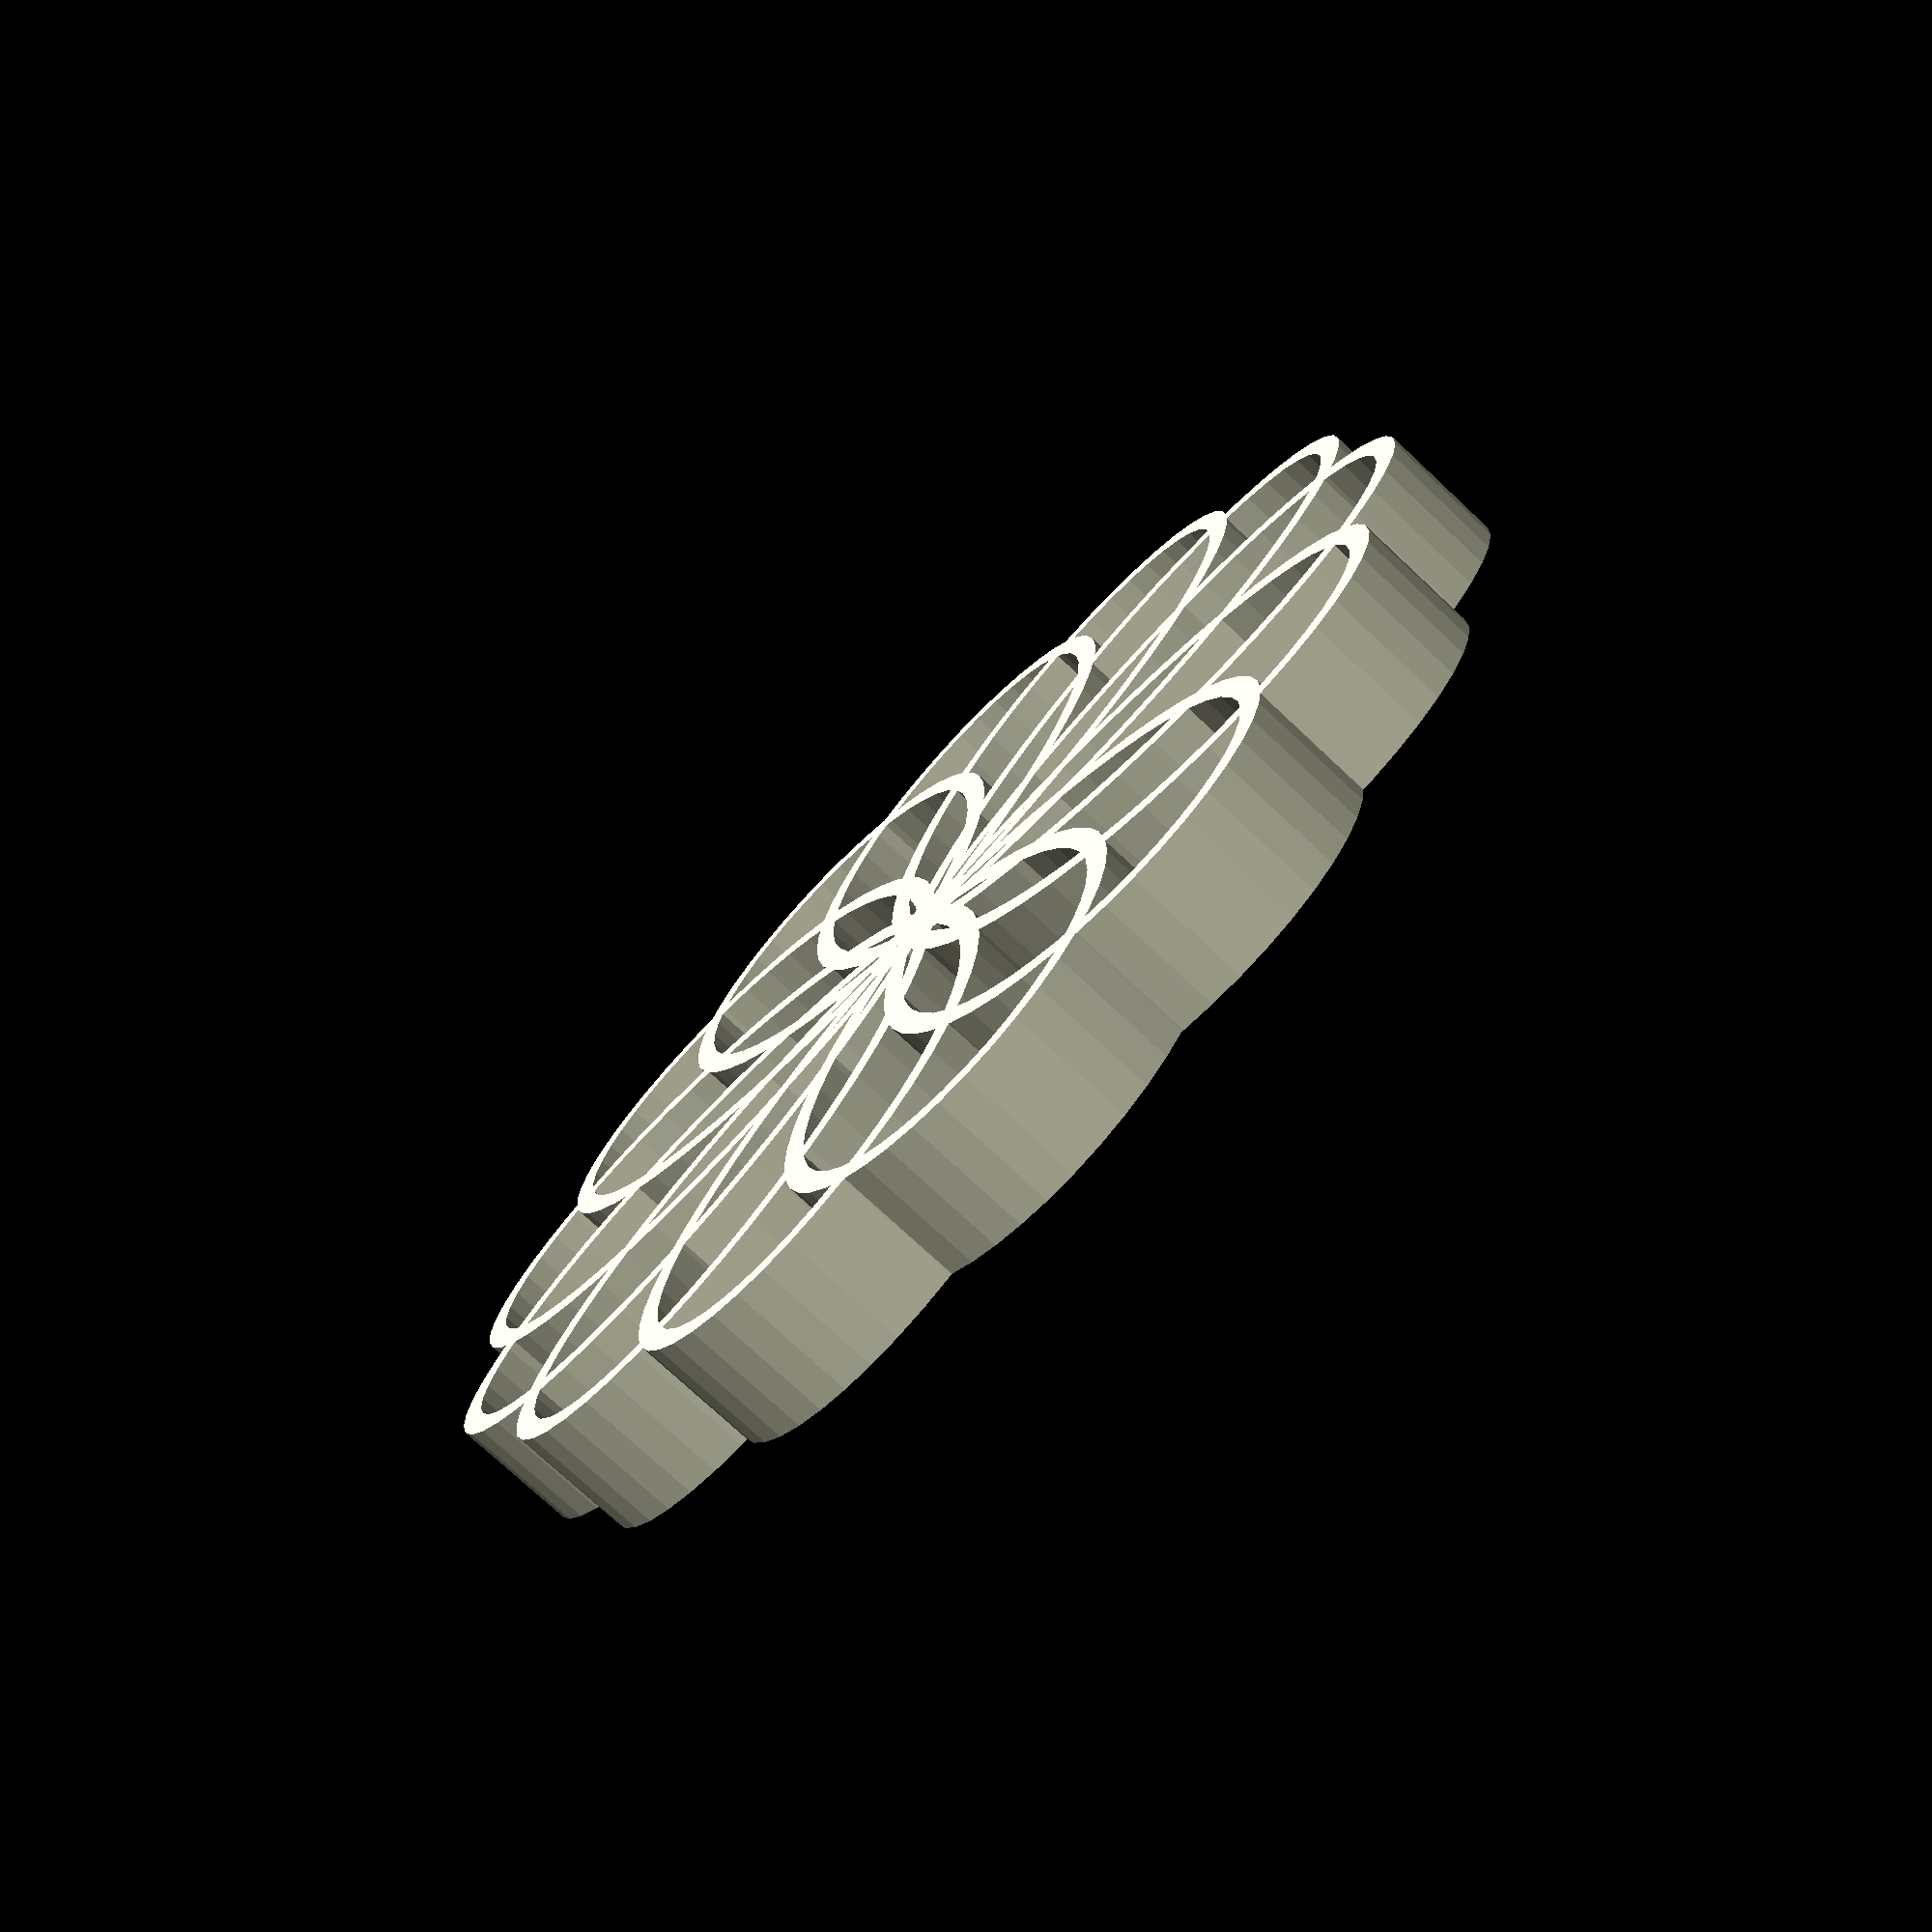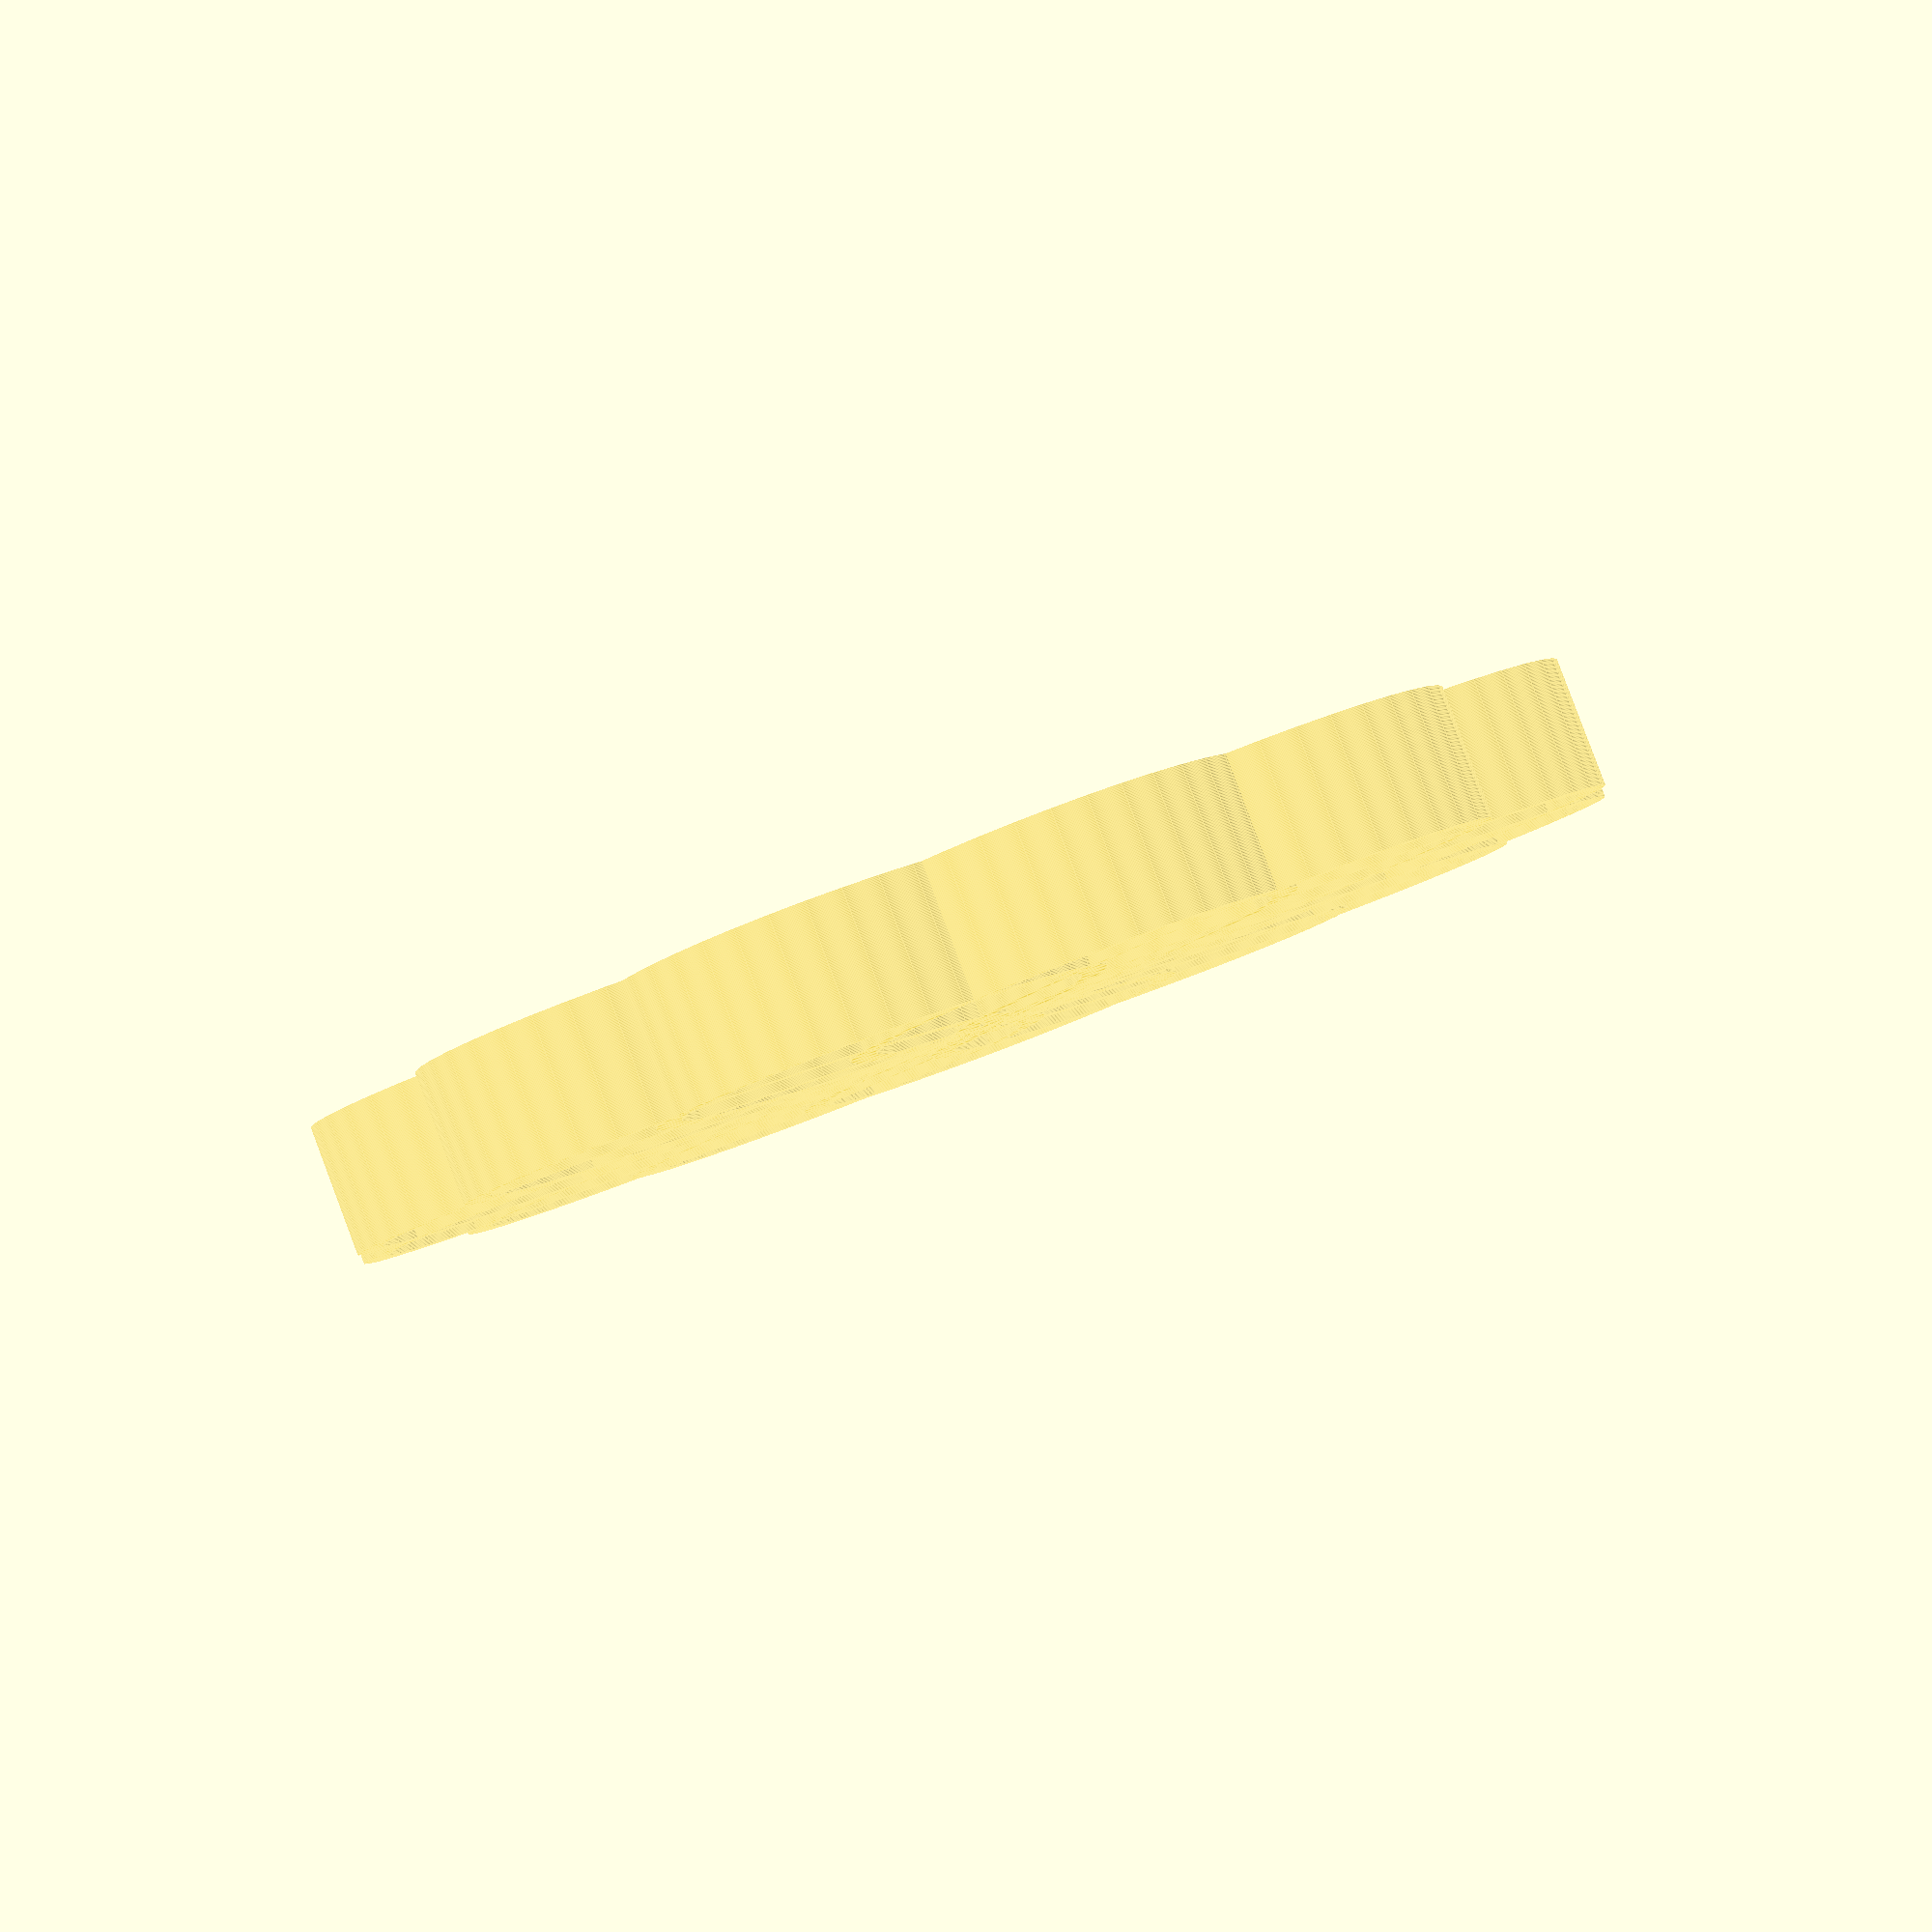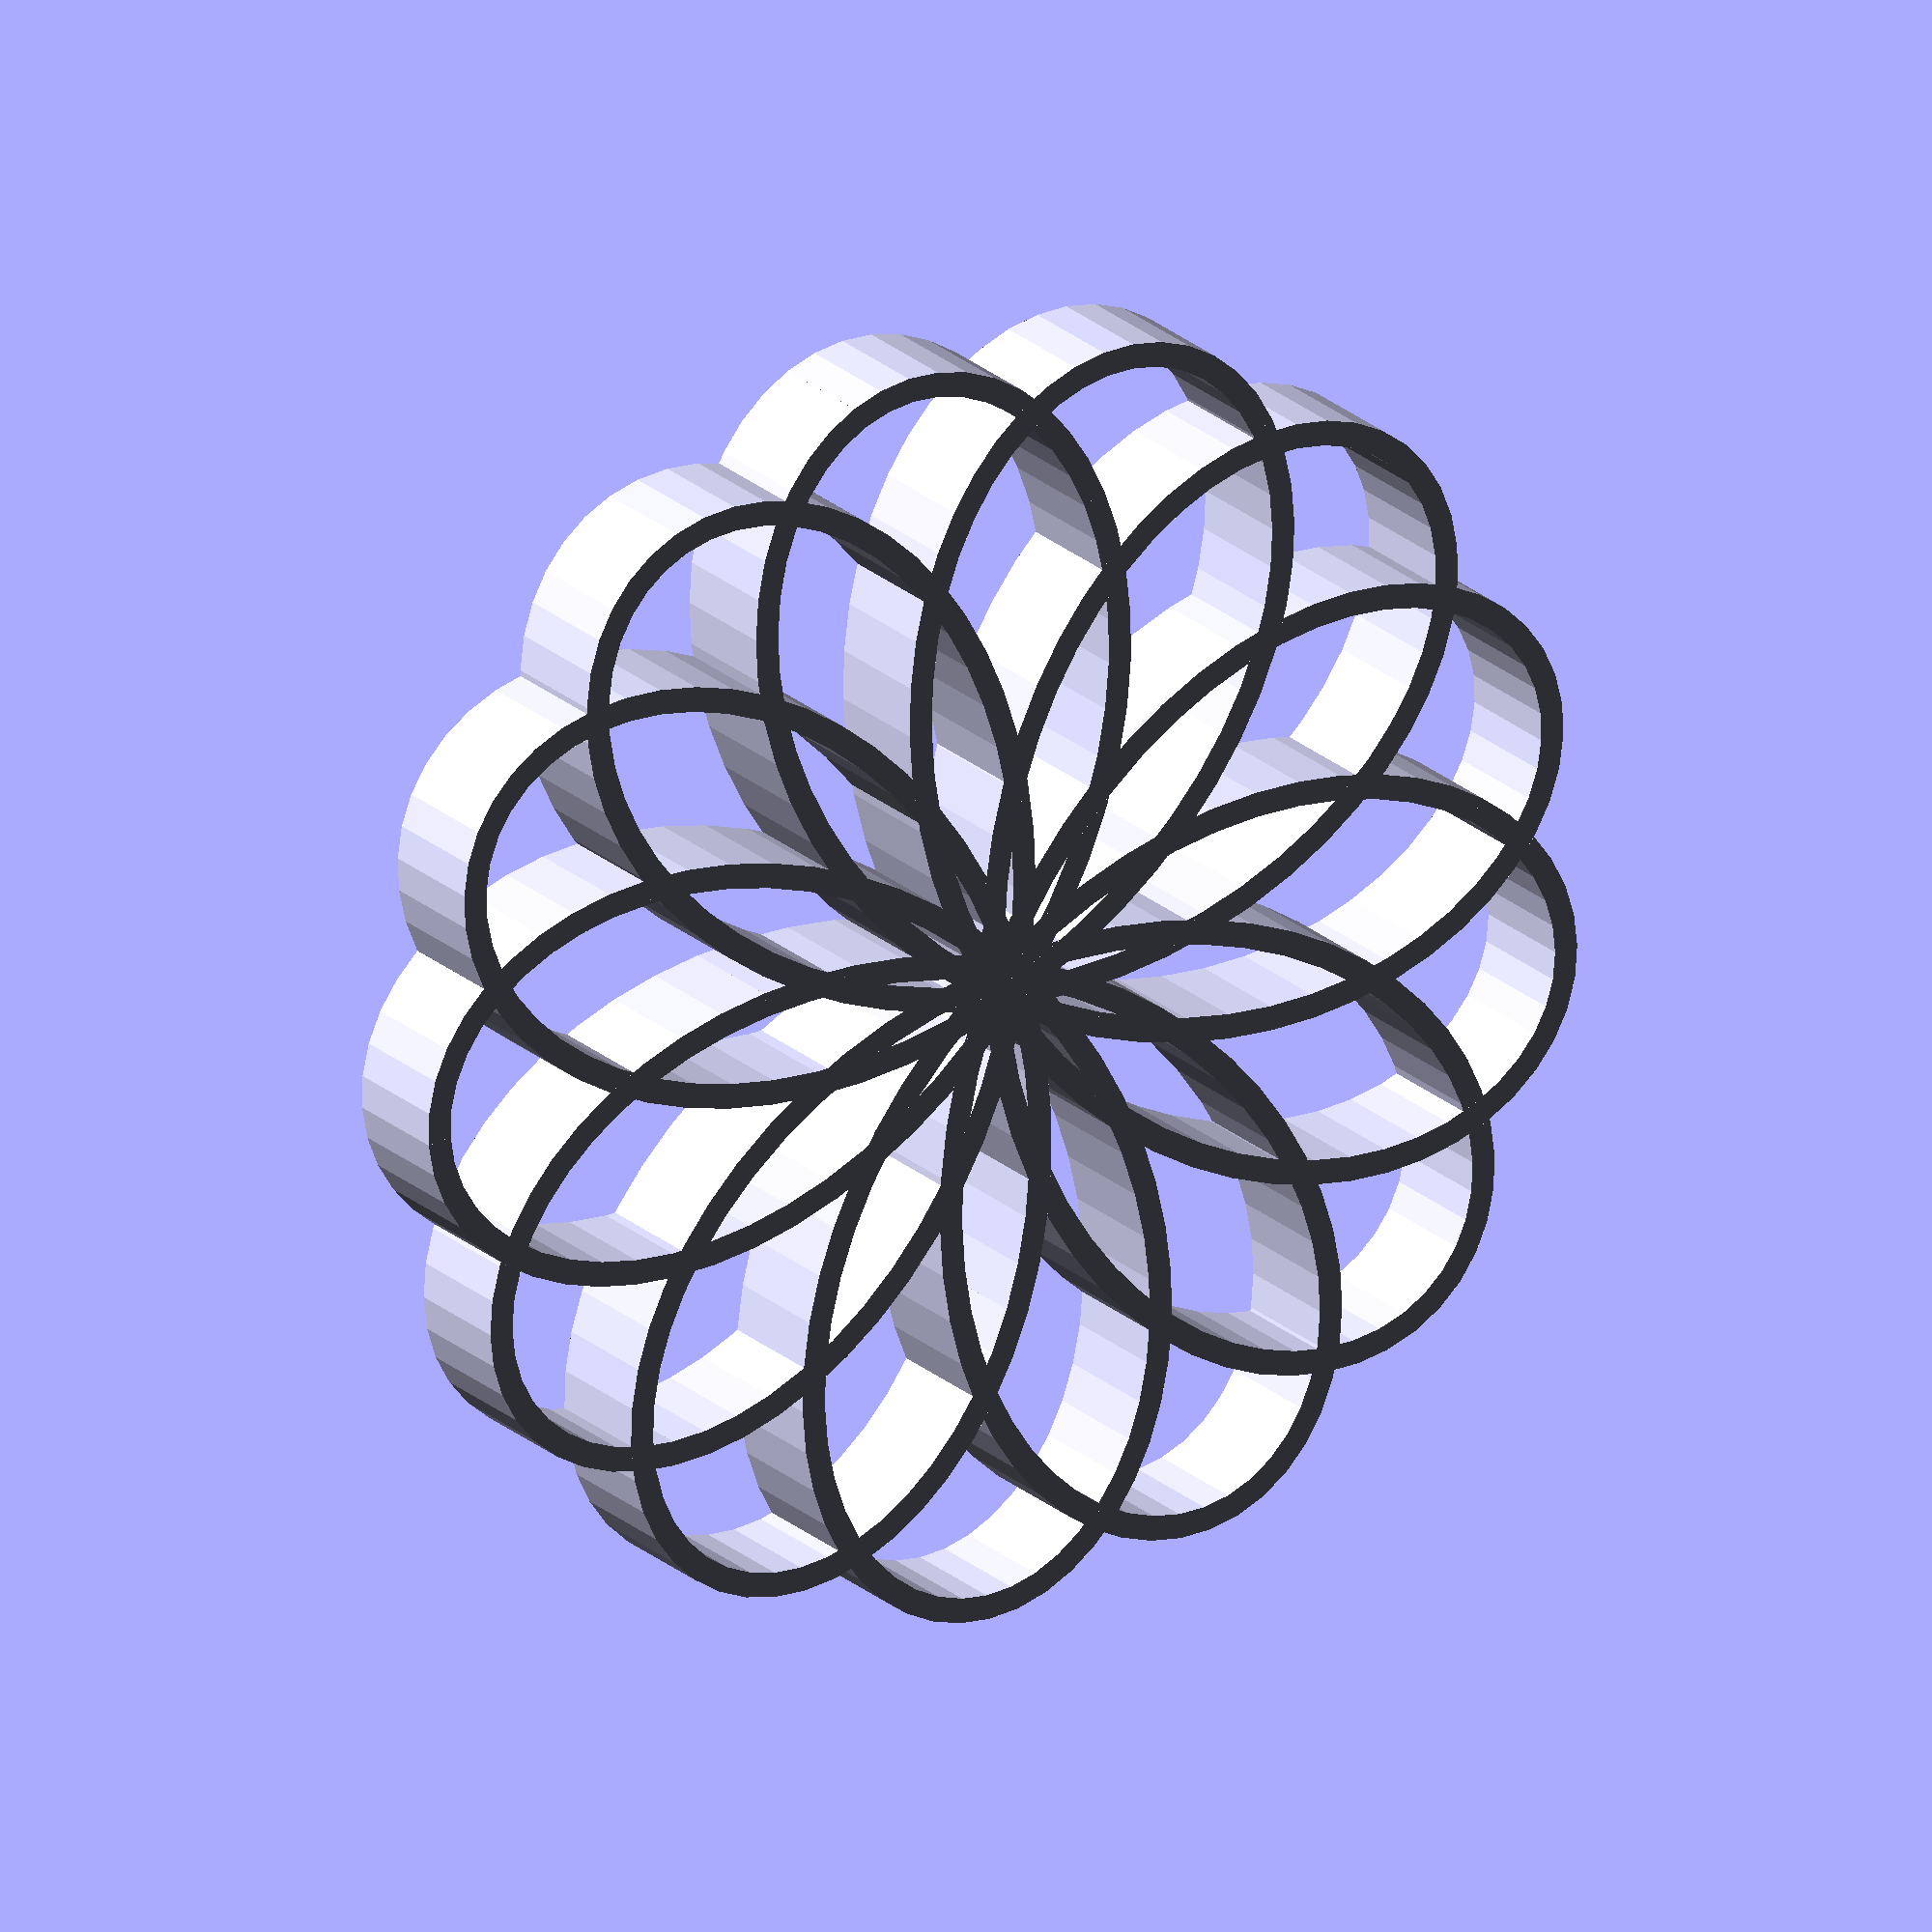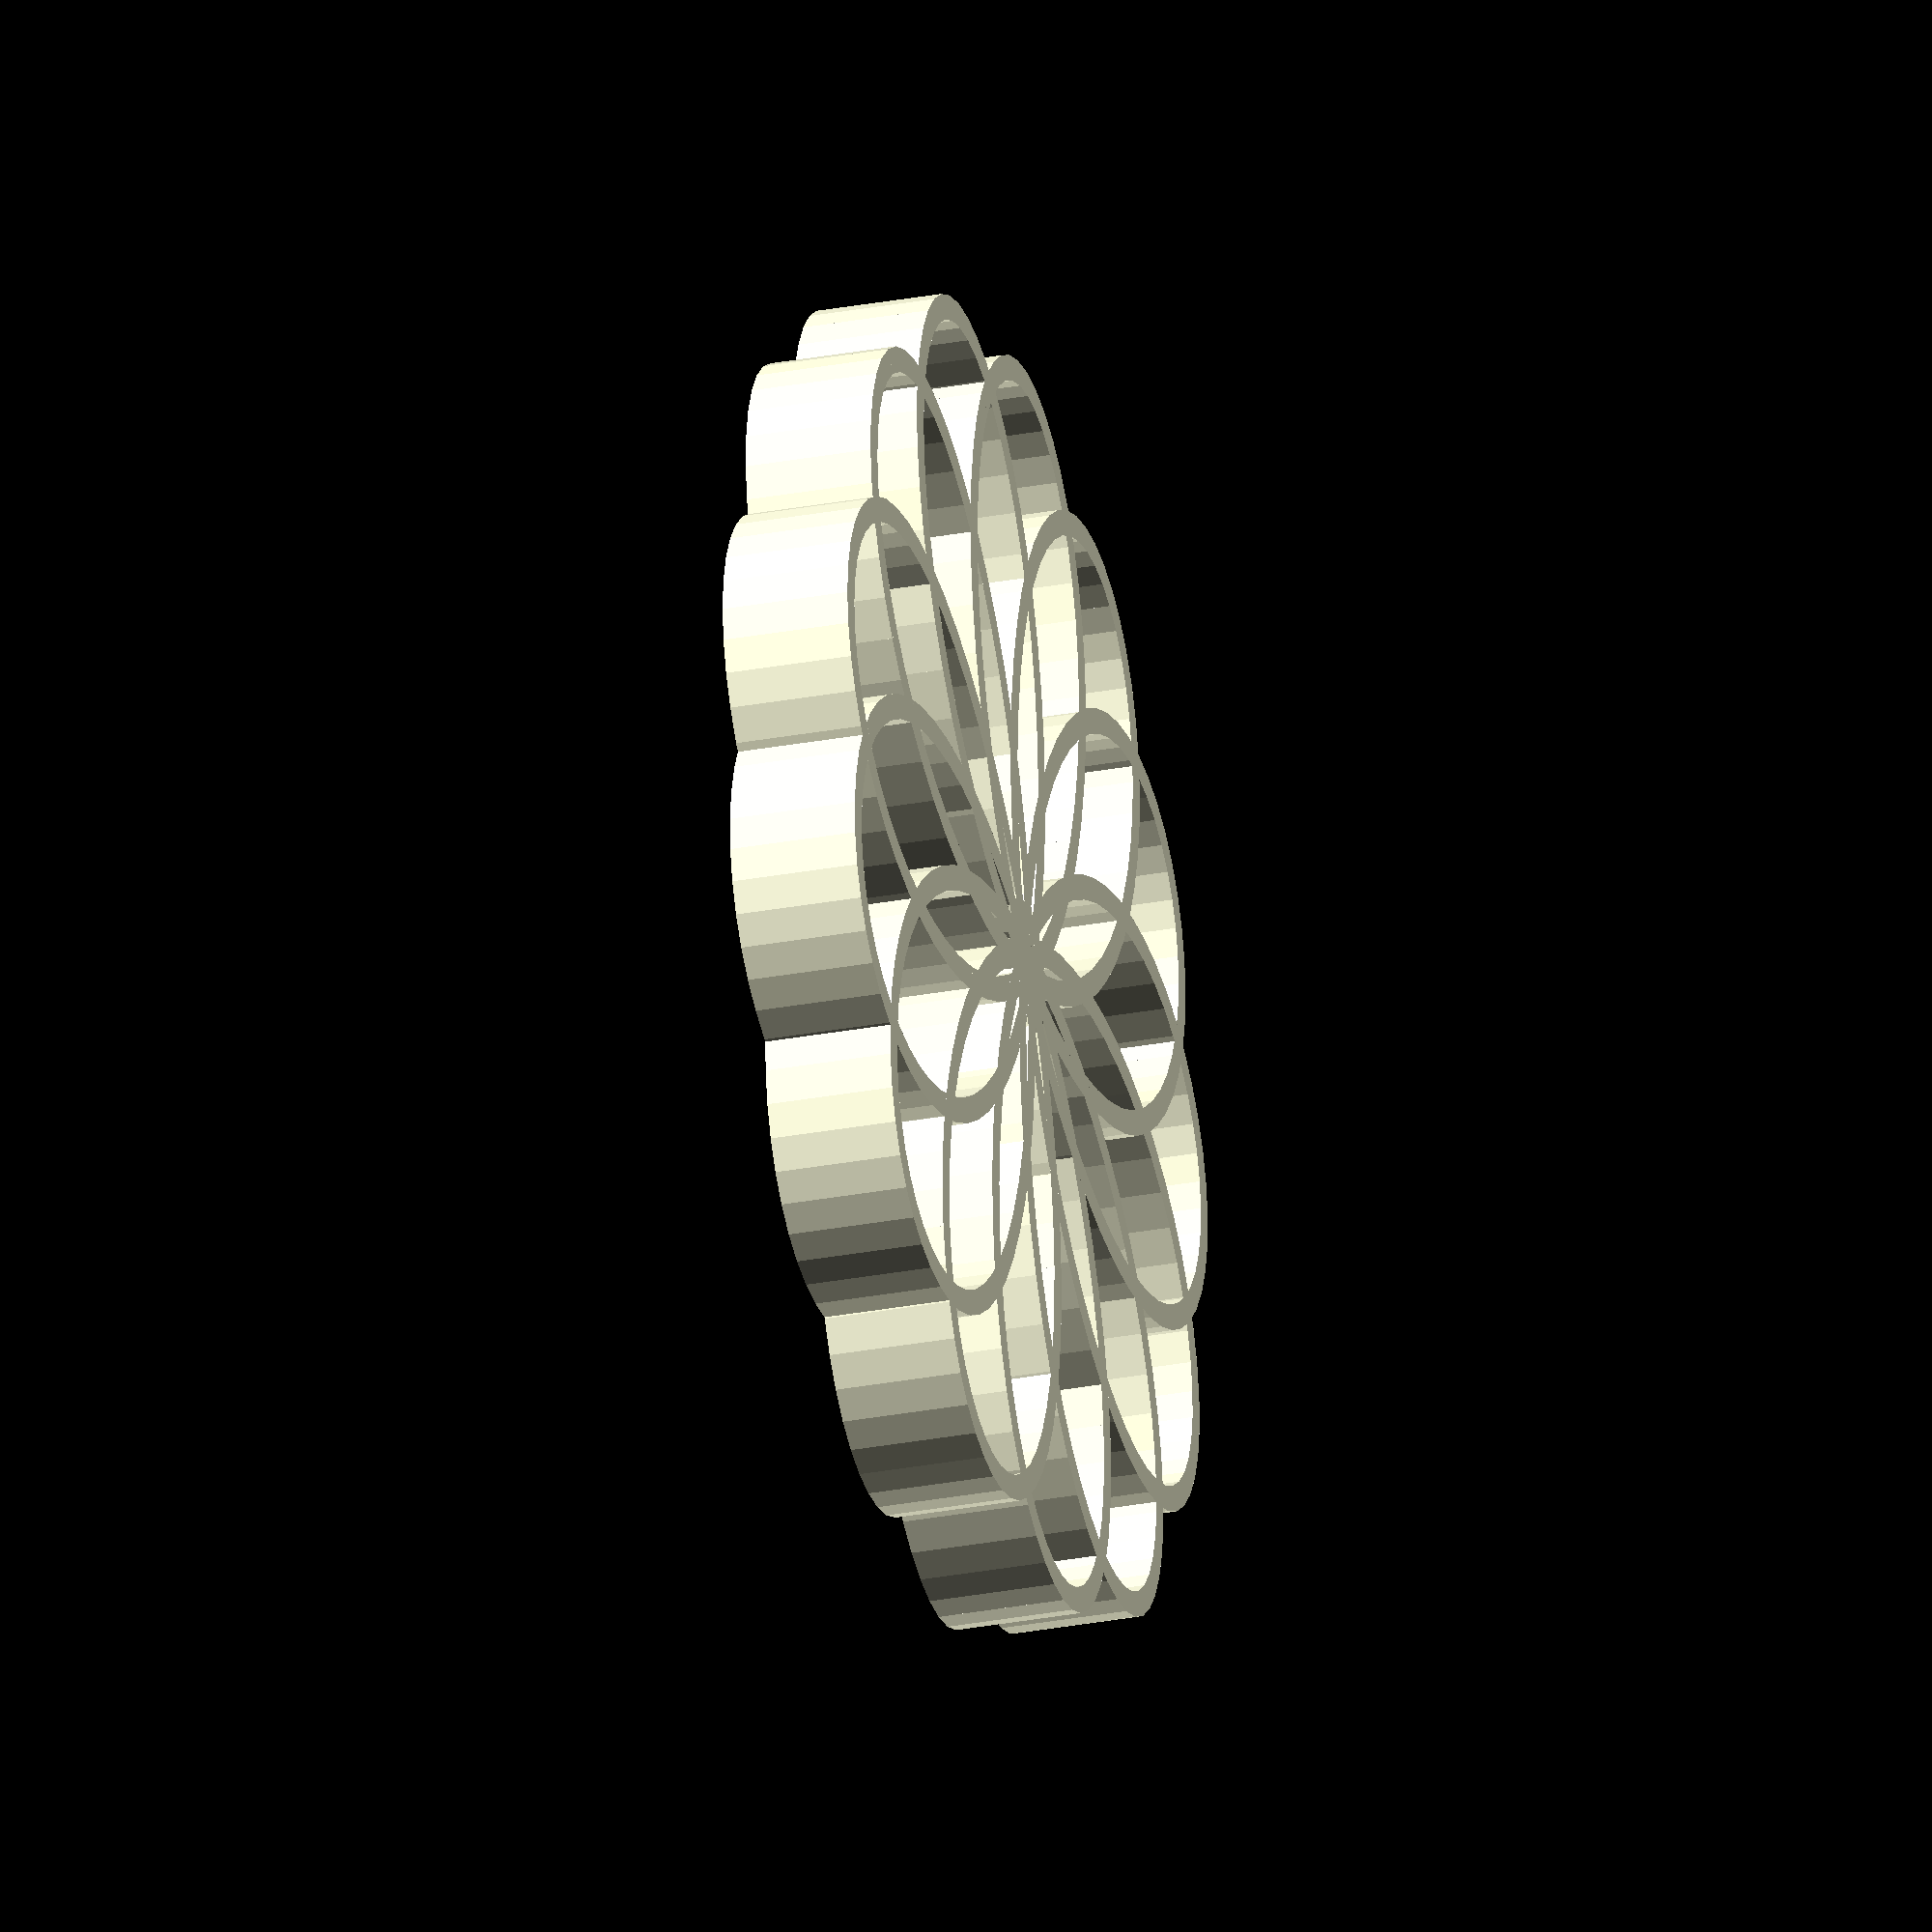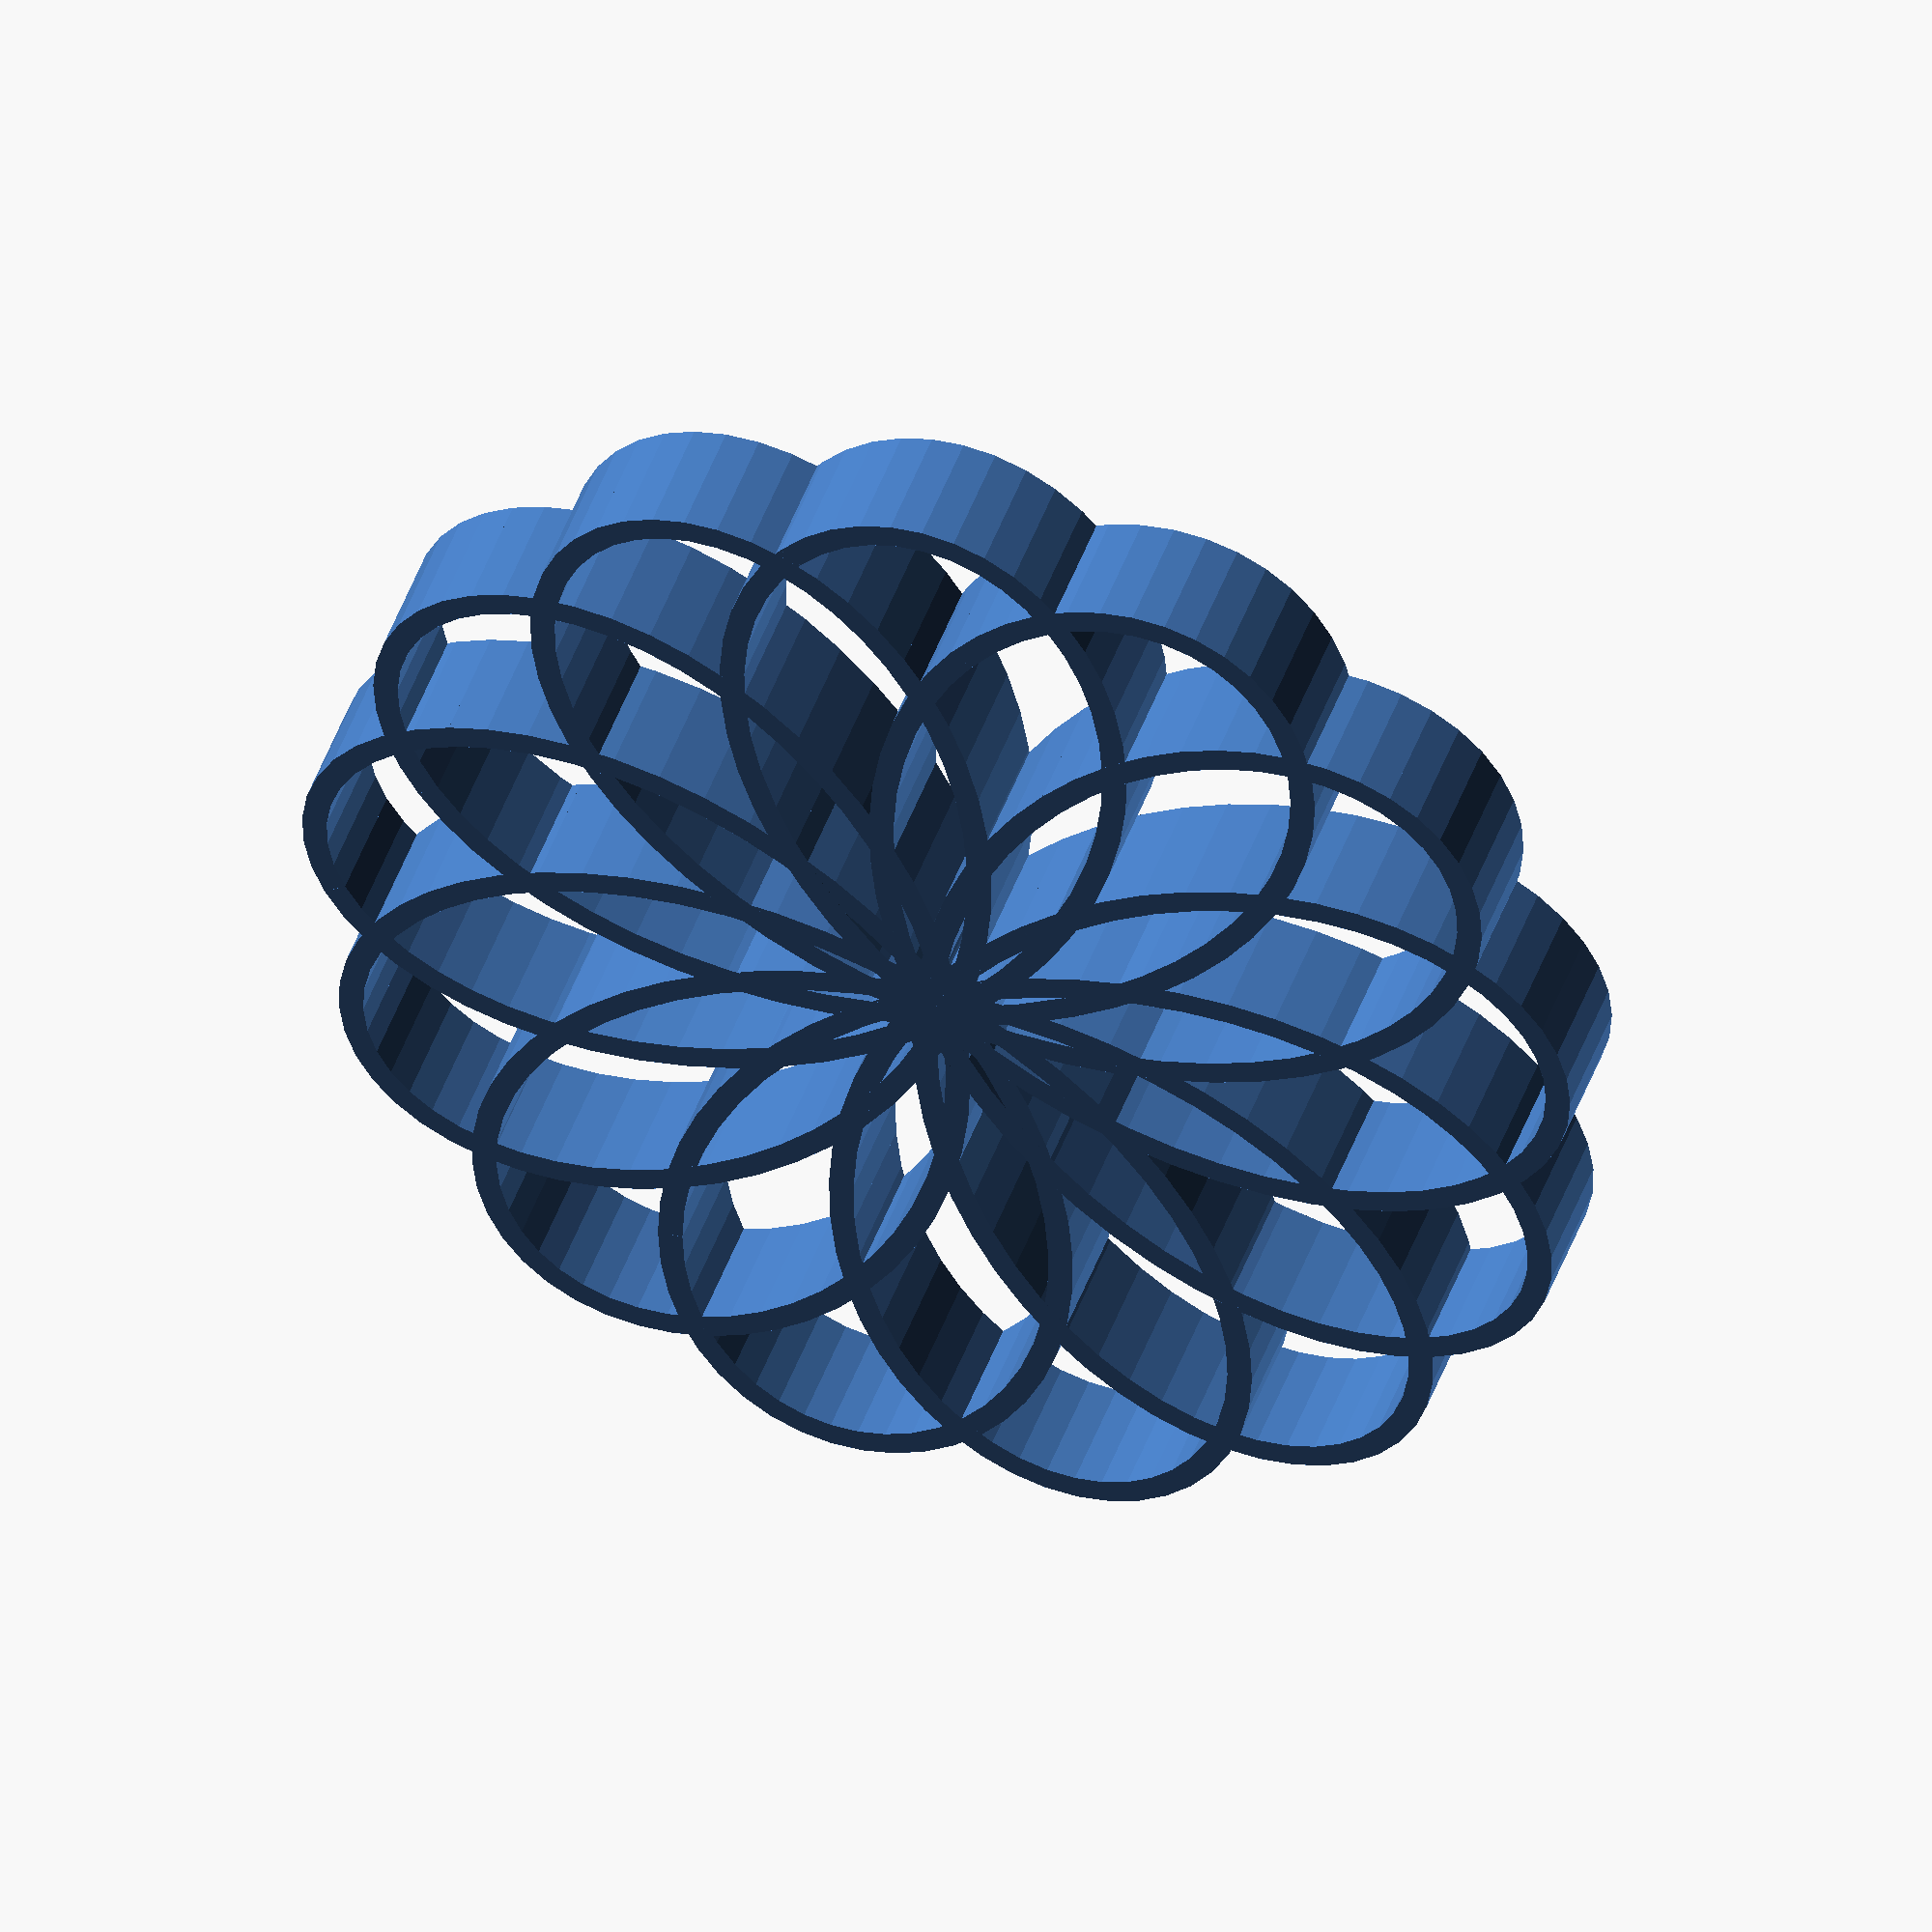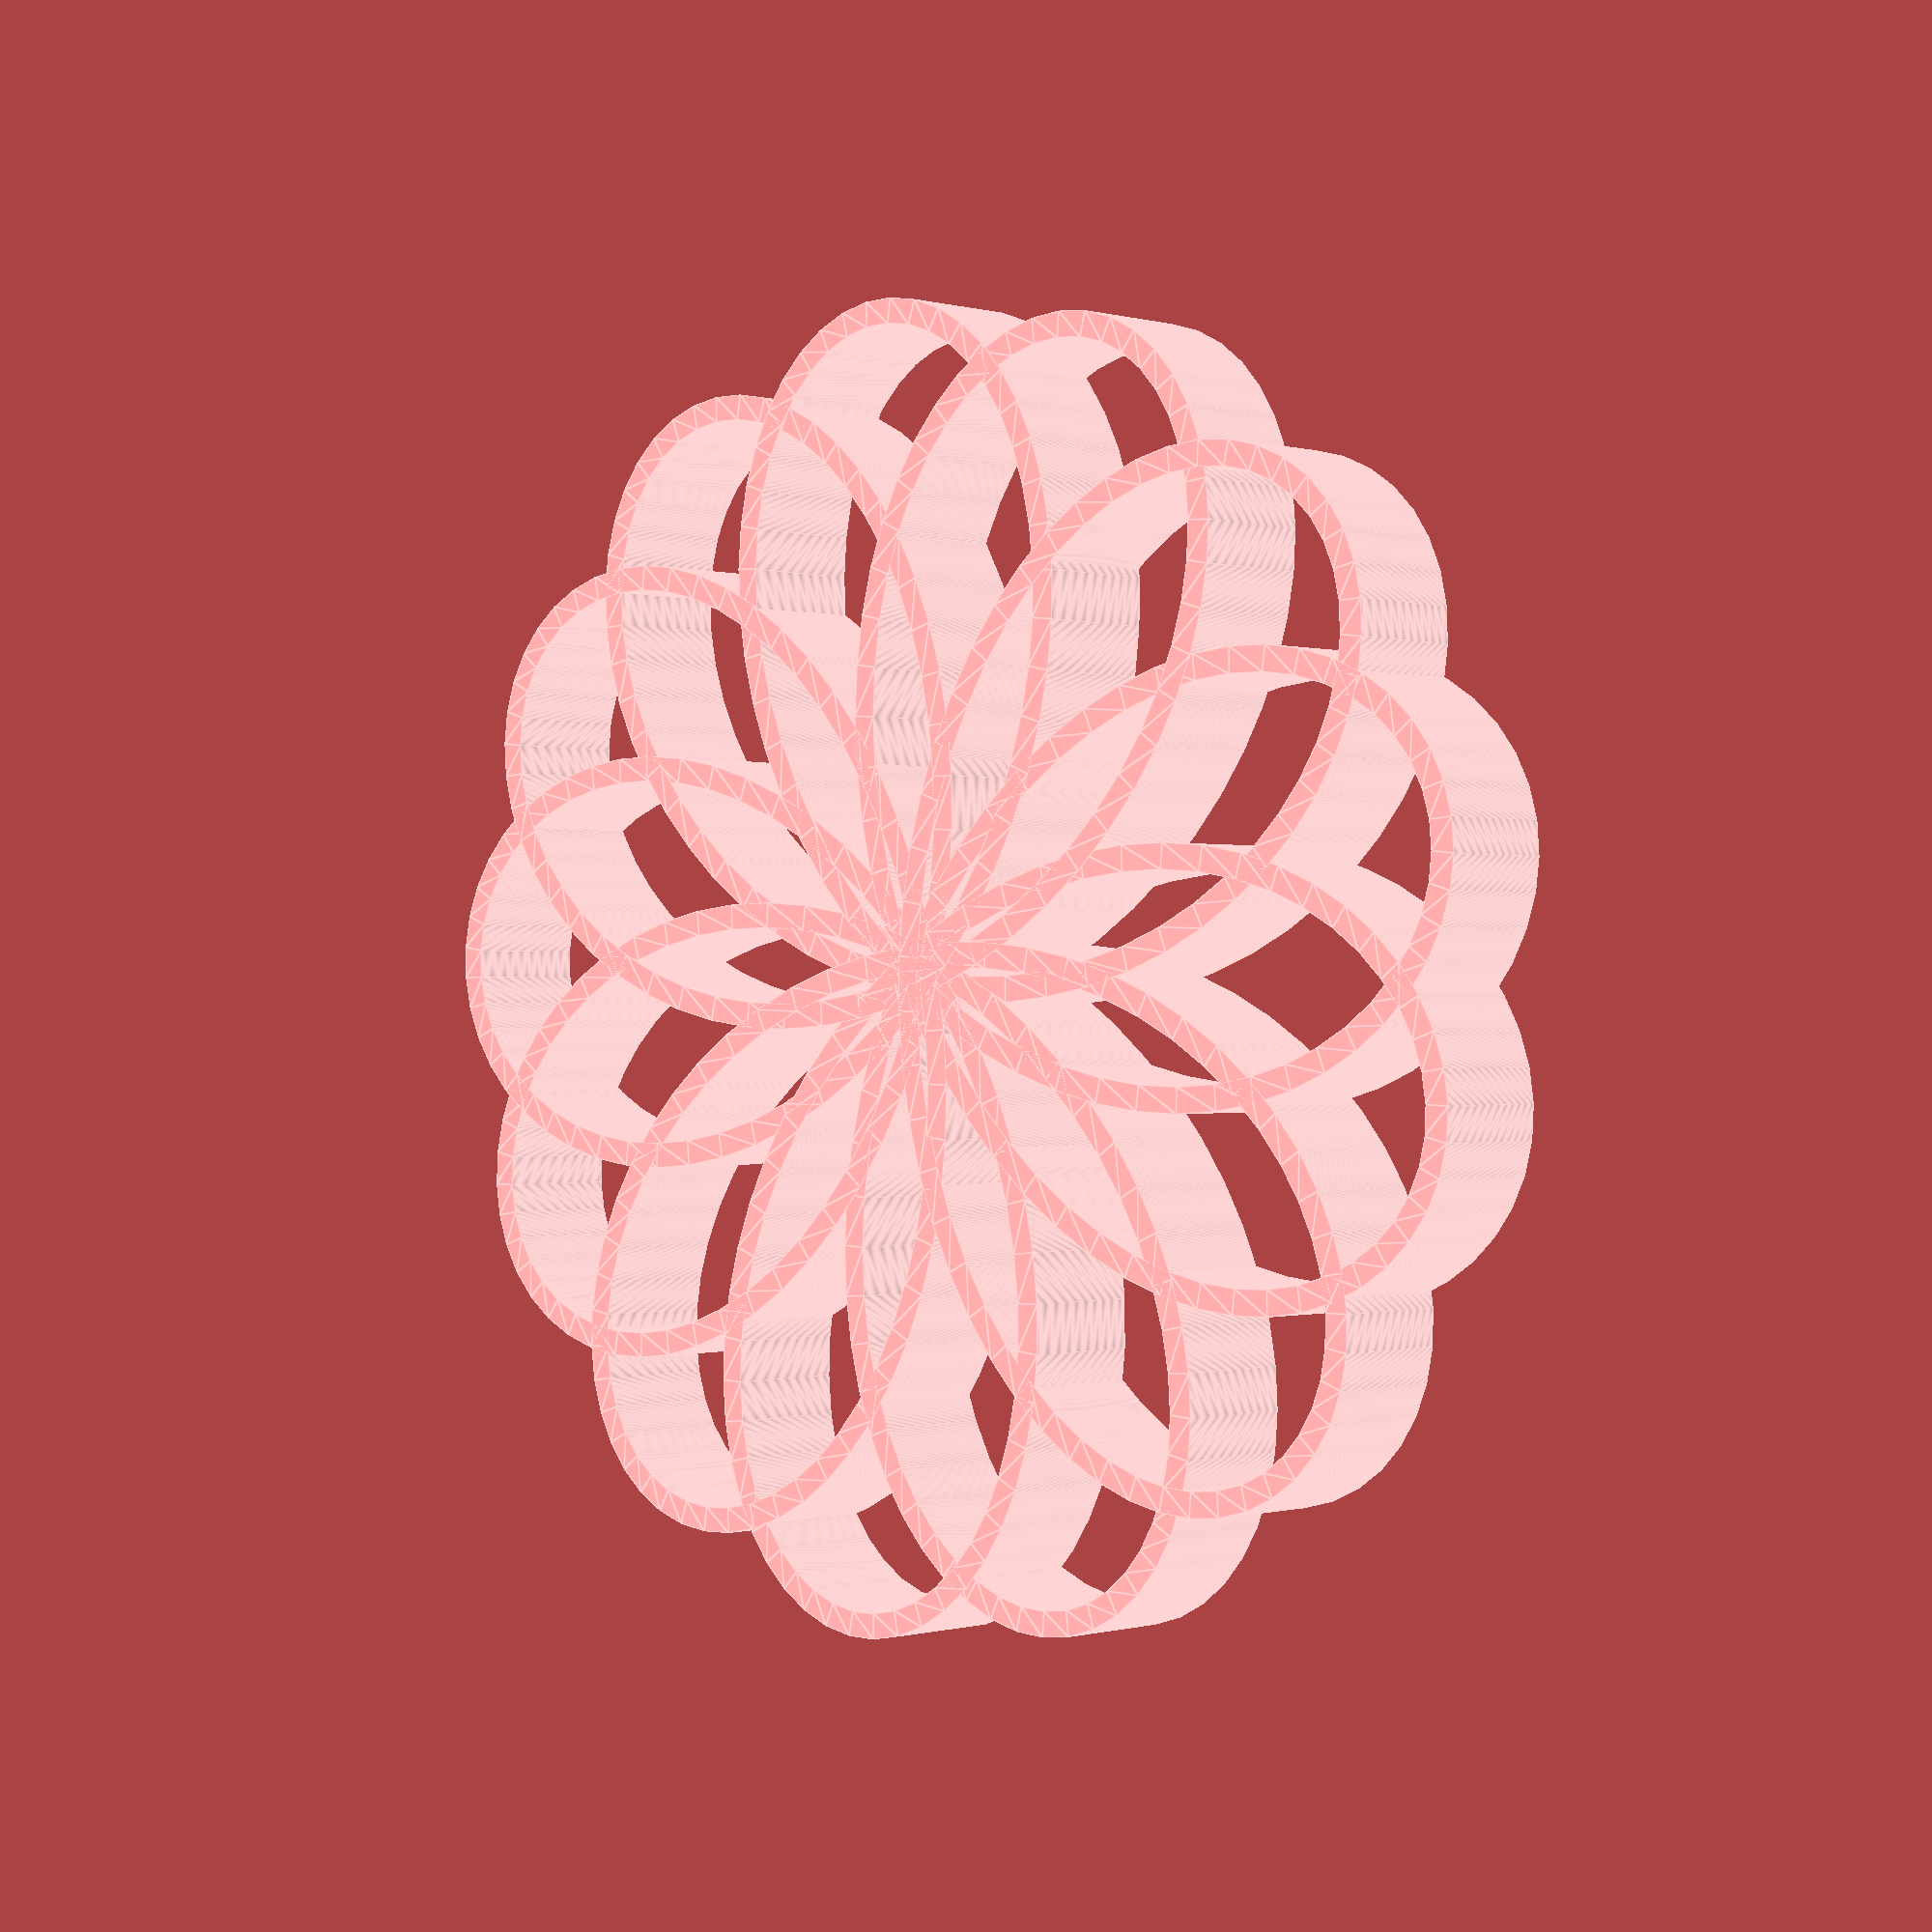
<openscad>
/*
 * Customizable curve generator
 *
 * Author : Youness Alaoui <kakaroto@kakaroto.homelinux.net>
 *
 * This program is free software; you can redistribute it and/or modify
 * it under the terms of the GNU General Public License as published by
 * the Free Software Foundation; version 2 of the License
 */

// preview[view:south, tilt:top]
// Parameter 'a' of the curve
a=13; // [1:50]
// Parameter 'b' of the curve
b=7; // [1:50]
// Parameter 'c' of the epitrochoid and hypotrochoid curves
c=10; // [1:50]
// Rhodonea curve : (x=cos(a/b*t)*sin(t); y=cos(a/b*t)*cos(t)
// Epicycloid  : x=(a+b)*cos(t)-b*cos(((a/b)+1)*t); y=(a+b)*sin(t)-b*sin(((a/b)+1)*t)
// Epitrochoid : x=(a+b)*cos(t)-c*cos(((a/b)+1)*t); y=(a+b)*sin(t)-c*sin(((a/b)+1)*t)
// Hypocycloid : x=(a-b)*cos(t)+b*cos(((a/b)-1)*t); y=(a-b)*sin(t)-b*sin(((a/b)-1)*t)
// Hypotrochoid: x=(a-b)*cos(t)+c*cos(((a/b)-1)*t); y=(a-b)*sin(t)-c*sin(((a/b)-1)*t)
// The curve to draw (See instructions for curve equation and parameters)
curve="rhodonea"; // ["rhodonea":Rhodonea curve, "epicycloid":Epicycloid, "epitrochoid":Epitrochoid, "hypocycloid":Hypocycloid, "hypotrochoid":Hypotrochoid]
// Number of points to use for drawing the curve
points = 1000; // [100:1000]
// Thickness in millimeters of the curve
rose_thickness=1; // [1:10]
// The height in millimeters of the curve
rose_height=5; // [1:50]
// Size in millimeters of the radius of the generated curve
rose_radius=25; // [10:100]

// Must iterate b*2*pi to draw the whole shape
iterations=360 * b;
// Normalized tree can't have more than 4000 elements, otherwise openSCAD aborts the rendering
increment= iterations / points;

k = a / b;
amb = a - b;
apb = a + b;
kp1 = k + 1;
km1 = k - 1;
ab2 = a + b * 2;
abc = a + b + c;
amb2 = a < b ? a - b * 2 : a;
ambc = a < b ? a - b - c : a - b + c;

function rhodoneax(t) = cos(k * t) * sin (t);
function rhodoneay(t) = cos(k * t) * cos (t);
function epicycloidx(t) = (apb * cos(t) - b * cos(kp1 * t)) / ab2;
function epicycloidy(t) = (apb * sin(t) - b * sin(kp1 * t)) / ab2;
function epitrochoidx(t) = (apb * cos(t) - c * cos(kp1 * t)) / abc;
function epitrochoidy(t) = (apb * sin(t) - c * sin(kp1 * t)) / abc;
function hypocycloidx(t) = (amb * cos(t) + b * cos(km1 * t)) / amb2;
function hypocycloidy(t) = (amb * sin(t) - b * sin(km1 * t)) / amb2;
function hypotrochoidx(t) = (amb * cos(t) + c * cos(km1 * t)) / ambc;
function hypotrochoidy(t) = (amb * sin(t) - c * sin(km1 * t)) / ambc;

function x(t) = ((curve == "rhodonea") ? rhodoneax(t) :
                 (curve == "epicycloid") ? epicycloidx(t) :
                 (curve == "epitrochoid") ? epitrochoidx(t) :
                 (curve == "hypocycloid") ? hypocycloidx(t) :
                 (curve == "hypotrochoid") ? hypotrochoidx(t) :
                 rhodoneax(t));
function y(t) = ((curve == "rhodonea") ? rhodoneay(t) :
                 (curve == "epicycloid") ? epicycloidy(t) :
                 (curve == "epitrochoid") ? epitrochoidy(t) :
                 (curve == "hypocycloid") ? hypocycloidy(t) :
                 (curve == "hypotrochoid") ? hypotrochoidy(t) :
                 rhodoneay(t));

// Calculate the normal vector of two points on the curve.
function normx(y1, y2) = y1 - y2;
function normy(x1, x2) = x2 - x1;
function norm(x, y) = sqrt(pow(x, 2) + pow(y, 2));
function nx(x, normx, norm, thickness) = x + (normx / norm * thickness);
function ny(y, normy, norm, thickness) = y + (normy / norm * thickness);

// Draw the curve using a polygon of 10 points to lower the number of objects
// used. Use the normal vector from 2 points to shift the points by the right
// amount of thickness to make the curve a 3D form.
module draw_curve(t) {
  // Calculate thickness once, as it will depend on the scaling later
  assign(thickness = rose_thickness / rose_radius)
    // Calculate the next 10 iterations
    assign(t2 = t + increment)
    assign(t3 = t2 + increment)
    assign(t4 = t3 + increment)
    assign(t5 = t4 + increment)
    assign(t6 = t5 + increment)
    assign(t7 = t6 + increment)
    assign(t8 = t7 + increment)
    assign(t9 = t8 + increment)
    assign(t10 = t9 + increment)
    assign(t11 = t10 + increment)
    assign(t12 = t11 + increment)
    // Cache the points (x, y)
    assign(x0 = x(t))
    assign(y0 = y(t))
    assign(x1 = x(t2))
    assign(y1 = y(t2))
    // Pre calculate the normal vector from two points
    assign(normx0 = normx(y0, y1))
    assign(normy0 = normy(x0, x1))
    assign(norm0 = norm(normx0, normy0))
    // Calculate the points of the closing segment by shifting the point
    // depending on the normal vector, by the thickness we want
    assign(nx0 = nx(x0, normx0, norm0, thickness))
    assign(ny0 = ny(y0, normy0, norm0, thickness))
    assign(x2 = x(t3))
    assign(y2 = y(t3))
    assign(normx1 = normx(y1, y2))
    assign(normy1 = normy(x1, x2))
    assign(norm1 = norm(normx1, normy1))
    assign(nx1 = nx(x1, normx1, norm1, thickness))
    assign(ny1 = ny(y1, normy1, norm1, thickness))
    assign(x3 = x(t4))
    assign(y3 = y(t4))
    assign(normx2 = normx(y2, y3))
    assign(normy2 = normy(x2, x3))
    assign(norm2 = norm(normx2, normy2))
    assign(nx2 = nx(x2, normx2, norm2, thickness))
    assign(ny2 = ny(y2, normy2, norm2, thickness))
    assign(x4 = x(t5))
    assign(y4 = y(t5))
    assign(normx3 = normx(y3, y4))
    assign(normy3 = normy(x3, x4))
    assign(norm3 = norm(normx3, normy3))
    assign(nx3 = nx(x3, normx3, norm3, thickness))
    assign(ny3 = ny(y3, normy3, norm3, thickness))
    assign(x5 = x(t6))
    assign(y5 = y(t6))
    assign(normx4 = normx(y4, y5))
    assign(normy4 = normy(x4, x5))
    assign(norm4 = norm(normx4, normy4))
    assign(nx4 = nx(x4, normx4, norm4, thickness))
    assign(ny4 = ny(y4, normy4, norm4, thickness))
    assign(x6 = x(t7))
    assign(y6 = y(t7))
    assign(normx5 = normx(y5, y6))
    assign(normy5 = normy(x5, x6))
    assign(norm5 = norm(normx5, normy5))
    assign(nx5 = nx(x5, normx5, norm5, thickness))
    assign(ny5 = ny(y5, normy5, norm5, thickness))
    assign(x7 = x(t8))
    assign(y7 = y(t8))
    assign(normx6 = normx(y6, y7))
    assign(normy6 = normy(x6, x7))
    assign(norm6 = norm(normx6, normy6))
    assign(nx6 = nx(x6, normx6, norm6, thickness))
    assign(ny6 = ny(y6, normy6, norm6, thickness))
    assign(x8 = x(t9))
    assign(y8 = y(t9))
    assign(normx7 = normx(y7, y8))
    assign(normy7 = normy(x7, x8))
    assign(norm7 = norm(normx7, normy7))
    assign(nx7 = nx(x7, normx7, norm7, thickness))
    assign(ny7 = ny(y7, normy7, norm7, thickness))
    assign(x9 = x(t10))
    assign(y9 = y(t10))
    assign(normx8 = normx(y8, y9))
    assign(normy8 = normy(x8, x9))
    assign(norm8 = norm(normx8, normy8))
    assign(nx8 = nx(x8, normx8, norm8, thickness))
    assign(ny8 = ny(y8, normy8, norm8, thickness))
    assign(x10 = x(t11))
    assign(y10 = y(t11))
    assign(normx9 = normx(y9, y10))
    assign(normy9 = normy(x9, x10))
    assign(norm9 = norm(normx9, normy9))
    assign(nx9 = nx(x9, normx9, norm9, thickness))
    assign(ny9 = ny(y9, normy9, norm9, thickness))
    assign(x11 = x(t12))
    assign(y11 = y(t12))
    assign(normx10 = normx(y10, y11))
    assign(normy10 = normy(x10, x11))
    assign(norm10 = norm(normx10, normy10))
    assign(nx10 = nx(x10, normx10, norm10, thickness))
    assign(ny10 = ny(y10, normy10, norm10, thickness))
    linear_extrude(height=rose_height / rose_radius, convexity=10, slices=100)
    {
      polygon(points=[[x0, y0], [x1, y1], [x2, y2],
                      [x3, y3], [x4, y4], [x5, y5],
                      [x6, y6], [x7, y7], [x8, y8],
                      [x9, y9], [x10, y10],
                      [nx10, ny10], [nx9, ny9], [nx8, ny8],
                      [nx7, ny7], [nx6, ny6], [nx5, ny5],
                      [nx4, ny4], [nx3, ny3], [nx2, ny2],
                      [nx1, ny1], [nx0, ny0]],
              paths=[[0, 1, 2, 3,
                      4, 5, 6, 7,
                      8, 9, 10, 11,
                      12, 13, 14, 15,
                      16, 17, 18, 19,
                      20, 21, 0]]);
    }
}

module main() {
  scale(rose_radius)
    union()
    {
      for (t = [0:increment*10:iterations]) {
        draw_curve(t);
      }
    }
}


main();

</openscad>
<views>
elev=254.2 azim=188.0 roll=133.3 proj=p view=wireframe
elev=273.5 azim=319.6 roll=159.4 proj=p view=edges
elev=340.0 azim=93.8 roll=149.1 proj=o view=wireframe
elev=209.2 azim=151.9 roll=74.4 proj=o view=solid
elev=314.2 azim=251.6 roll=198.8 proj=o view=solid
elev=0.4 azim=50.0 roll=42.7 proj=p view=edges
</views>
